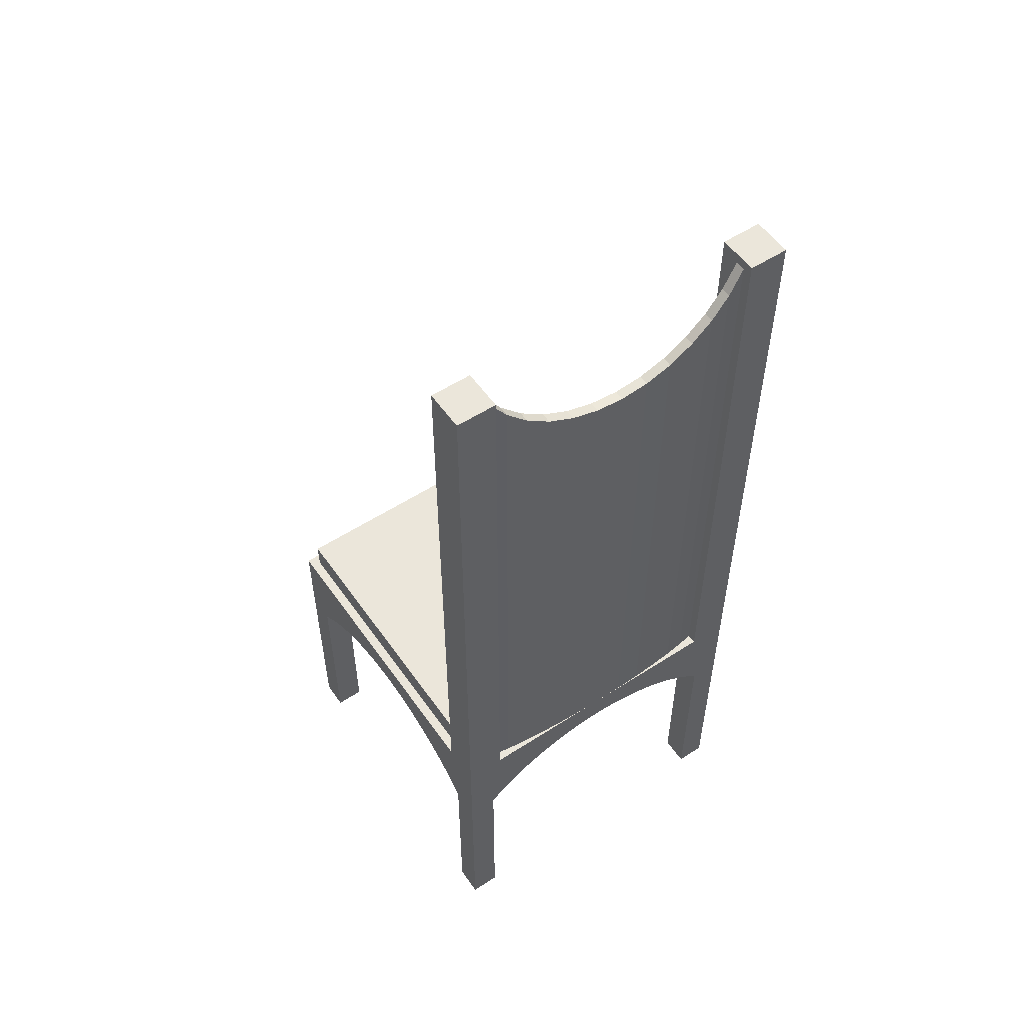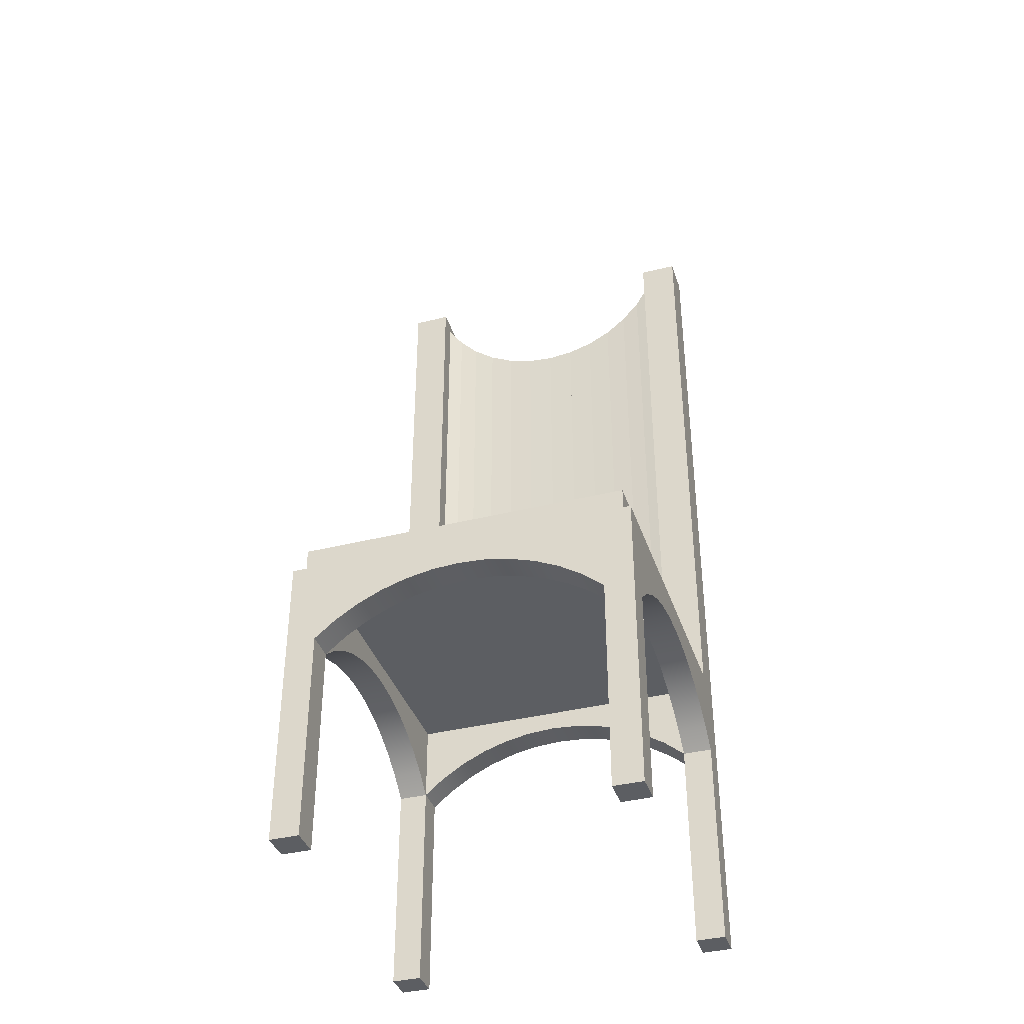
<metadata>
{"format":"obj","ext":"obj","renderer":"f3d","projection":"perspective","resolution":1024,"background":"white","views":[{"elev":54.7,"azim":-34.4,"up":"+Y"},{"elev":-38.2,"azim":-162.4,"up":"+Y"}]}
</metadata>
<code>
v 0.1564 -0.04925 0.07
v 0.1564 -0.02164 -0.2061
v 0.1564 -0.04925 -0.2061
v 0.1564 -0.02164 0.07
v -0.1564 -0.02164 -0.2061
v 0.1656 -0.04925 -0.2153
v -0.1564 -0.02164 0.07
v -0.1564 -0.04925 -0.2061
v -0.1656 -0.04925 -0.2153
v 0.1656 -0.04925 0.0792
v -0.1564 -0.04925 0.07
v 0 -0.07686 -0.2153
v 0.1288 -0.04925 0.0792
v 0.1656 -0.07846 -0.07496
v -0.1656 -0.04925 0.0792
v 0.02532 -0.07846 -0.2153
v -0.02532 -0.07846 -0.2153
v 0.1656 0.5489 0.0792
v 0.1656 -0.08326 -0.09987
v 0.1656 -0.07686 -0.04964
v 0.1139 -0.04925 0.1002
v -0.1656 -0.07846 -0.07496
v 0.05023 -0.08326 -0.2153
v 0 -0.07686 -0.1877
v -0.05023 -0.08326 -0.2153
v -0.02532 -0.07846 -0.1877
v 0.1288 0.5489 0.0792
v 0.1656 0.5489 0.116
v 0.1656 -0.09117 -0.124
v 0.138 -0.07846 -0.07496
v 0.1656 -0.07846 -0.02432
v 0.138 -0.07686 -0.04964
v 0.1288 -0.04925 0.0976
v 0.09558 -0.04925 0.1025
v -0.1288 -0.04925 0.0792
v -0.1656 -0.08326 -0.09987
v -0.1656 -0.07686 -0.04964
v 0.07434 -0.09117 -0.2153
v 0.02532 -0.07846 -0.1877
v -0.07434 -0.09117 -0.2153
v -0.05023 -0.08326 -0.1877
v 0.1288 0.5489 0.116
v 0.1288 0.5397 0.0976
v 0.1656 -0.1321 0.0884
v 0.1656 -0.1021 -0.1469
v 0.138 -0.08326 -0.09987
v 0.1656 -0.08326 0.000594
v 0.138 -0.07846 -0.02432
v 0.1139 -0.04925 0.1094
v 0.1139 0.5187 0.1002
v 0.07434 -0.04925 0.1043
v 0 -0.04925 0.116
v -0.1288 0.5489 0.0792
v -0.1656 -0.09117 -0.124
v -0.138 -0.08326 -0.09987
v -0.138 -0.07846 -0.07496
v -0.1656 -0.07846 -0.02432
v 0.09725 -0.1021 -0.2153
v 0.05023 -0.08326 -0.1877
v 0.138 -0.05845 -0.1877
v -0.138 -0.05845 -0.1877
v -0.09725 -0.1021 -0.2153
v -0.07434 -0.09117 -0.1877
v 0.1656 -0.3345 0.0884
v 0.1656 -0.1158 0.06896
v 0.1288 -0.04925 0.116
v 0.1656 -0.1158 -0.1682
v 0.138 -0.09117 -0.124
v 0.138 -0.05845 0.0884
v 0.1656 -0.09117 0.0247
v 0.138 -0.08326 0.000594
v 0.1288 0.5397 0.1068
v 0.1288 -0.04925 0.1068
v 0.09558 0.5005 0.1025
v 0.09558 -0.04925 0.1117
v 0.05084 -0.04925 0.1057
v 0.02581 -0.04925 0.1065
v -0.05084 -0.04925 0.1057
v -0.1656 0.5489 0.0792
v -0.1288 -0.04925 0.0976
v -0.1656 -0.1021 -0.1469
v -0.138 -0.09117 -0.124
v -0.138 -0.07686 -0.04964
v -0.1656 -0.08326 0.000594
v 0.1186 -0.1158 -0.2153
v 0.07434 -0.09117 -0.1877
v -0.1186 -0.1158 -0.2153
v -0.09725 -0.1021 -0.1877
v 0.1656 -0.3345 0.116
v 0.138 -0.1321 0.0884
v 0.1656 -0.1021 0.04761
v 0.138 -0.1321 0.116
v 0.1656 -0.1321 -0.1877
v 0.138 -0.1021 -0.1469
v 0.138 -0.09117 0.0247
v 0.1139 0.5187 0.1094
v 0.07434 -0.04925 0.1135
v 0.07434 0.4858 0.1043
v 0.02581 -0.04925 0.1157
v 0 -0.04925 0.1068
v -0.05084 -0.04925 0.1149
v -0.07434 -0.04925 0.1043
v -0.1656 0.5489 0.116
v -0.1656 -0.1321 0.0884
v -0.1288 0.5397 0.0976
v -0.1139 -0.04925 0.1002
v -0.1656 -0.1158 -0.1682
v -0.138 -0.1021 -0.1469
v -0.138 -0.05845 0.0884
v -0.138 -0.07846 -0.02432
v -0.1656 -0.09117 0.0247
v 0.138 -0.1321 -0.2153
v 0.09725 -0.1021 -0.1877
v -0.138 -0.1321 -0.2153
v -0.1186 -0.1158 -0.1877
v 0.138 -0.3345 0.116
v 0.138 -0.3345 0.0884
v 0.138 -0.1158 0.06896
v 0.1186 -0.1158 0.116
v 0.1656 -0.3345 -0.2153
v 0.138 -0.1158 -0.1682
v 0.138 -0.1021 0.04761
v 0.09558 0.5005 0.1117
v 0.05084 -0.04925 0.1149
v 0.05084 0.475 0.1057
v 0 0.4661 0.116
v 0.02581 0.4683 0.1065
v -0.02581 -0.04925 0.1157
v 0 0.4661 0.1068
v -0.1288 -0.04925 0.116
v -0.05084 0.475 0.1149
v -0.07434 0.4858 0.1043
v -0.09558 -0.04925 0.1025
v -0.1288 0.5489 0.116
v -0.1656 -0.1158 0.06896
v -0.1139 0.5187 0.1002
v -0.1288 -0.04925 0.1068
v -0.1656 -0.1321 -0.1877
v -0.138 -0.1158 -0.1682
v -0.138 -0.08326 0.000594
v -0.1656 -0.1021 0.04761
v 0.1186 -0.1158 -0.1877
v -0.138 -0.3345 -0.2153
v -0.138 -0.1321 -0.1877
v 0.09725 -0.1021 0.116
v 0.1186 -0.1158 0.0884
v 0.1656 -0.3345 -0.1877
v 0.138 -0.1321 -0.1877
v 0 -0.07686 0.0884
v 0.07434 0.4858 0.1135
v 0.05084 0.475 0.1149
v 0.02581 0.4683 0.1157
v -0.02581 0.4683 0.1157
v -0.02581 -0.04925 0.1065
v -0.02581 0.4683 0.1065
v -0.07434 -0.04925 0.1135
v -0.05084 0.475 0.1057
v -0.09558 0.5005 0.1025
v -0.07434 0.4858 0.1135
v -0.1656 -0.3345 0.116
v -0.138 -0.1158 0.06896
v -0.1288 0.5397 0.1068
v -0.1139 -0.04925 0.1094
v -0.1656 -0.3345 -0.2153
v -0.138 -0.09117 0.0247
v 0.138 -0.3345 -0.2153
v 0.07434 -0.09117 0.116
v 0.09725 -0.1021 0.0884
v 0.138 -0.3345 -0.1877
v 0.02532 -0.07846 0.0884
v -0.02532 -0.07846 0.0884
v 0 -0.07686 0.116
v -0.09558 -0.04925 0.1117
v -0.138 -0.1321 0.116
v -0.1656 -0.3345 0.0884
v -0.138 -0.1021 0.04761
v -0.138 -0.1321 0.0884
v -0.1139 0.5187 0.1094
v -0.1656 -0.3345 -0.1877
v -0.138 -0.3345 -0.1877
v 0.05023 -0.08326 0.116
v 0.07434 -0.09117 0.0884
v 0.05023 -0.08326 0.0884
v 0.02532 -0.07846 0.116
v -0.05023 -0.08326 0.0884
v -0.02532 -0.07846 0.116
v -0.09558 0.5005 0.1117
v -0.1186 -0.1158 0.116
v -0.138 -0.3345 0.0884
v -0.138 -0.3345 0.116
v -0.07434 -0.09117 0.0884
v -0.05023 -0.08326 0.116
v -0.09725 -0.1021 0.116
v -0.1186 -0.1158 0.0884
v -0.09725 -0.1021 0.0884
v -0.07434 -0.09117 0.116
g mesh1_mesh1-geometry
f 1 2 3
f 2 1 4
f 5 3 2
f 3 6 1
f 1 7 4
f 7 2 4
f 3 5 8
f 2 7 5
f 6 3 9
f 10 1 6
f 7 1 11
f 7 8 5
f 9 3 8
f 9 12 6
f 1 10 13
f 10 6 14
f 1 13 11
f 8 7 11
f 9 8 15
f 12 16 6
f 12 9 17
f 18 13 10
f 14 6 19
f 20 10 14
f 11 13 21
f 11 15 8
f 15 22 9
f 16 23 6
f 12 24 16
f 17 9 25
f 17 26 12
f 13 18 27
f 18 10 28
f 19 6 29
f 14 19 30
f 31 10 20
f 20 14 32
f 21 13 33
f 11 21 34
f 11 35 15
f 36 9 22
f 37 22 15
f 23 38 6
f 16 39 23
f 39 16 24
f 24 12 26
f 25 9 40
f 25 41 17
f 26 17 41
f 18 42 27
f 27 43 13
f 44 28 10
f 42 18 28
f 29 6 45
f 19 29 46
f 46 30 19
f 30 32 14
f 47 10 31
f 31 20 48
f 32 48 20
f 33 13 43
f 33 49 21
f 21 49 33
f 21 33 50
f 50 34 21
f 49 34 21
f 21 34 49
f 11 34 51
f 11 52 35
f 53 15 35
f 54 9 36
f 36 22 55
f 22 37 56
f 57 37 15
f 38 58 6
f 23 59 38
f 59 23 39
f 39 60 24
f 24 60 39
f 61 26 24
f 24 26 61
f 40 9 62
f 40 63 25
f 41 25 63
f 61 41 26
f 26 41 61
f 43 27 42
f 64 28 44
f 44 10 65
f 42 28 66
f 45 6 67
f 29 45 68
f 68 46 29
f 30 46 60
f 32 30 69
f 70 10 47
f 47 31 71
f 48 71 31
f 48 32 69
f 72 33 43
f 43 33 72
f 43 50 33
f 49 33 73
f 73 33 49
f 49 50 21
f 21 50 49
f 34 50 74
f 34 49 75
f 75 49 34
f 75 51 34
f 34 51 75
f 74 51 34
f 11 51 76
f 11 77 52
f 35 52 78
f 15 53 79
f 80 53 35
f 81 9 54
f 54 36 82
f 56 55 22
f 55 82 36
f 83 56 37
f 37 57 83
f 84 57 15
f 58 85 6
f 38 86 58
f 86 38 59
f 59 60 39
f 39 60 59
f 24 60 61
f 61 60 24
f 62 9 87
f 62 88 40
f 63 40 88
f 61 63 41
f 41 63 61
f 43 42 72
f 89 28 64
f 44 90 64
f 65 10 91
f 44 65 90
f 66 28 92
f 73 42 66
f 67 6 93
f 45 67 94
f 94 68 45
f 46 68 60
f 69 30 60
f 91 10 70
f 70 47 95
f 71 95 47
f 71 48 69
f 33 72 73
f 73 72 33
f 43 72 50
f 66 49 73
f 73 49 72
f 50 49 96
f 96 49 50
f 50 96 74
f 75 74 34
f 34 74 75
f 49 66 75
f 49 75 96
f 51 75 97
f 97 75 51
f 51 74 98
f 76 51 97
f 98 76 51
f 11 76 77
f 99 52 77
f 52 77 99
f 77 52 100
f 99 77 52
f 100 52 77
f 52 101 78
f 35 78 102
f 53 103 79
f 79 104 15
f 53 80 105
f 35 106 80
f 107 9 81
f 81 54 108
f 82 108 54
f 56 61 55
f 55 61 82
f 83 109 56
f 110 83 57
f 57 84 110
f 111 84 15
f 85 112 6
f 58 113 85
f 113 58 86
f 86 60 59
f 59 60 86
f 61 109 60
f 87 9 114
f 87 115 62
f 88 62 115
f 61 88 63
f 63 88 61
f 72 42 73
f 89 116 28
f 116 64 89
f 89 64 116
f 117 64 90
f 65 91 118
f 118 90 65
f 92 28 116
f 119 66 92
f 120 93 6
f 67 93 121
f 121 94 67
f 68 94 60
f 69 60 109
f 91 70 122
f 95 122 70
f 95 71 69
f 96 50 72
f 96 72 49
f 123 74 96
f 74 75 123
f 123 75 74
f 75 66 97
f 123 96 75
f 75 97 123
f 97 98 51
f 51 98 97
f 74 123 98
f 76 97 124
f 76 98 125
f 76 99 77
f 77 99 76
f 125 77 76
f 99 66 52
f 126 99 52
f 99 127 77
f 77 127 99
f 128 100 52
f 52 100 128
f 100 126 52
f 52 126 100
f 77 129 100
f 101 52 130
f 78 131 101
f 101 131 78
f 101 102 78
f 78 102 101
f 102 78 132
f 35 102 133
f 103 53 134
f 103 104 79
f 104 135 15
f 80 136 105
f 137 105 80
f 80 105 137
f 53 105 134
f 35 133 106
f 136 80 106
f 106 137 80
f 80 137 106
f 138 9 107
f 107 81 139
f 108 139 81
f 82 61 108
f 109 61 56
f 110 109 83
f 140 110 84
f 84 111 140
f 141 111 15
f 6 112 120
f 85 142 112
f 142 85 113
f 113 60 86
f 86 60 113
f 114 9 143
f 114 144 87
f 115 87 144
f 61 115 88
f 88 115 61
f 64 116 117
f 117 116 64
f 117 90 116
f 122 118 91
f 90 118 69
f 92 116 90
f 145 66 119
f 92 146 119
f 93 120 147
f 148 121 93
f 94 121 60
f 109 149 69
f 122 95 69
f 97 66 124
f 150 123 97
f 98 97 150
f 150 97 98
f 150 98 123
f 151 97 124
f 99 76 124
f 124 76 99
f 124 125 76
f 76 125 124
f 98 150 125
f 77 125 127
f 124 66 99
f 52 66 130
f 99 126 152
f 126 52 153
f 127 99 152
f 152 99 127
f 129 77 127
f 100 128 154
f 154 128 100
f 128 153 52
f 126 100 129
f 129 100 126
f 129 155 100
f 101 130 156
f 131 78 157
f 157 78 131
f 131 153 101
f 101 156 131
f 102 101 156
f 156 101 102
f 157 132 78
f 132 158 102
f 159 102 132
f 132 102 159
f 156 133 102
f 102 133 156
f 133 102 158
f 134 130 103
f 160 104 103
f 135 141 15
f 135 104 161
f 136 162 105
f 105 137 162
f 162 137 105
f 134 105 162
f 158 106 133
f 133 163 106
f 106 163 133
f 106 158 136
f 163 136 106
f 106 136 163
f 137 106 163
f 163 106 137
f 164 9 138
f 138 107 144
f 139 144 107
f 108 61 139
f 140 109 110
f 165 140 111
f 111 141 165
f 166 120 112
f 148 112 142
f 142 60 113
f 113 60 142
f 164 143 9
f 114 143 144
f 115 61 144
f 144 61 115
f 118 122 69
f 90 69 146
f 146 92 90
f 167 66 145
f 119 168 145
f 168 119 146
f 169 120 147
f 147 120 169
f 147 169 93
f 148 60 121
f 148 93 169
f 149 170 69
f 149 109 171
f 97 151 150
f 124 152 151
f 125 124 151
f 151 124 125
f 152 124 99
f 151 125 150
f 125 151 127
f 130 66 172
f 126 129 152
f 153 155 126
f 152 127 151
f 127 152 129
f 154 153 128
f 128 153 154
f 154 100 155
f 128 101 153
f 129 126 155
f 156 130 173
f 78 154 157
f 131 157 153
f 157 131 132
f 159 131 156
f 102 159 156
f 156 159 102
f 132 159 158
f 159 132 131
f 133 156 173
f 173 156 133
f 173 158 133
f 133 158 173
f 130 174 103
f 134 162 130
f 175 104 160
f 103 174 160
f 141 135 176
f 177 161 104
f 161 176 135
f 162 136 178
f 178 137 162
f 130 162 137
f 163 133 173
f 173 133 163
f 158 178 136
f 136 163 178
f 178 163 136
f 163 130 137
f 137 178 163
f 164 138 179
f 138 144 179
f 144 139 61
f 165 109 140
f 176 165 141
f 120 169 166
f 166 169 120
f 112 148 166
f 60 142 148
f 148 142 60
f 143 179 164
f 164 179 143
f 180 144 143
f 168 146 69
f 181 66 167
f 145 182 167
f 182 145 168
f 169 166 148
f 170 183 69
f 149 184 170
f 171 109 185
f 171 172 149
f 172 66 184
f 172 186 130
f 153 154 155
f 155 154 153
f 155 153 157
f 155 157 154
f 173 130 163
f 156 173 159
f 187 158 159
f 158 173 187
f 187 173 158
f 188 174 130
f 175 189 104
f 189 160 175
f 175 160 189
f 190 160 174
f 177 109 161
f 177 104 189
f 161 109 176
f 178 173 163
f 178 158 187
f 180 179 144
f 176 109 165
f 179 143 180
f 180 143 179
f 182 168 69
f 184 66 181
f 167 183 181
f 183 167 182
f 183 182 69
f 170 181 183
f 184 149 172
f 181 170 184
f 185 109 191
f 185 186 171
f 172 171 186
f 186 192 130
f 187 159 173
f 173 178 187
f 188 177 174
f 193 188 130
f 160 189 190
f 190 189 160
f 190 174 189
f 177 194 109
f 177 189 174
f 191 109 195
f 191 192 185
f 186 185 192
f 192 196 130
f 177 188 194
f 193 194 188
f 196 193 130
f 195 109 194
f 195 196 191
f 192 191 196
f 194 193 195
f 196 195 193
g mesh1_mesh1-geometry
f 3 2 1
f 4 1 2
f 2 3 5
f 4 7 1
f 4 2 7
f 8 5 3
f 5 7 2
f 11 1 7
f 5 8 7
f 11 7 8
f 21 34 50
f 74 50 34
f 74 96 50
f 96 75 49
f 51 76 98
f 96 74 123
f 75 96 123
f 125 98 76
f 52 99 126
f 100 129 77
f 105 136 80
f 106 80 136
f 124 97 151
f 125 150 98
f 152 126 99
f 127 77 129
f 101 153 131
f 102 158 132
f 158 102 133
f 105 162 136
f 150 151 97
f 150 125 151
f 152 129 126
f 129 152 127
f 153 101 128
f 157 154 78
f 153 157 131
f 158 159 132
f 178 136 162
f 162 137 178
f 163 178 137
f 157 153 155
f 154 157 155
f 159 173 156
f 159 158 187
f 173 159 187
g mesh1_mesh1-geometry
f 1 6 3
f 9 3 6
f 6 1 10
f 8 3 9
f 6 12 9
f 13 10 1
f 14 6 10
f 11 13 1
f 15 8 9
f 6 16 12
f 17 9 12
f 10 13 18
f 19 6 14
f 14 10 20
f 21 13 11
f 8 15 11
f 9 22 15
f 6 23 16
f 16 24 12
f 25 9 17
f 12 26 17
f 27 18 13
f 28 10 18
f 29 6 19
f 30 19 14
f 20 10 31
f 32 14 20
f 33 13 21
f 34 21 11
f 15 35 11
f 22 9 36
f 15 22 37
f 6 38 23
f 23 39 16
f 24 16 39
f 26 12 24
f 40 9 25
f 17 41 25
f 41 17 26
f 27 42 18
f 13 43 27
f 10 28 44
f 28 18 42
f 45 6 29
f 46 29 19
f 19 30 46
f 14 32 30
f 31 10 47
f 48 20 31
f 20 48 32
f 43 13 33
f 51 34 11
f 35 52 11
f 35 15 53
f 36 9 54
f 55 22 36
f 56 37 22
f 15 37 57
f 6 58 38
f 38 59 23
f 39 23 59
f 62 9 40
f 25 63 40
f 63 25 41
f 42 27 43
f 44 28 64
f 65 10 44
f 66 28 42
f 67 6 45
f 68 45 29
f 29 46 68
f 60 46 30
f 69 30 32
f 47 10 70
f 71 31 47
f 31 71 48
f 69 32 48
f 76 51 11
f 52 77 11
f 78 52 35
f 79 53 15
f 35 53 80
f 54 9 81
f 82 36 54
f 22 55 56
f 36 82 55
f 37 56 83
f 83 57 37
f 15 57 84
f 6 85 58
f 58 86 38
f 59 38 86
f 87 9 62
f 40 88 62
f 88 40 63
f 72 42 43
f 64 28 89
f 64 90 44
f 91 10 65
f 90 65 44
f 92 28 66
f 66 42 73
f 93 6 67
f 94 67 45
f 45 68 94
f 60 68 46
f 60 30 69
f 70 10 91
f 95 47 70
f 47 95 71
f 69 48 71
f 73 49 66
f 75 66 49
f 97 51 76
f 77 76 11
f 77 52 99
f 78 101 52
f 102 78 35
f 79 103 53
f 15 104 79
f 105 80 53
f 80 106 35
f 81 9 107
f 108 54 81
f 54 108 82
f 55 61 56
f 82 61 55
f 56 109 83
f 57 83 110
f 110 84 57
f 15 84 111
f 6 112 85
f 85 113 58
f 86 58 113
f 60 109 61
f 114 9 87
f 62 115 87
f 115 62 88
f 73 42 72
f 28 116 89
f 90 64 117
f 118 91 65
f 65 90 118
f 116 28 92
f 92 66 119
f 6 93 120
f 121 93 67
f 67 94 121
f 60 94 68
f 109 60 69
f 122 70 91
f 70 122 95
f 69 71 95
f 97 66 75
f 124 97 76
f 52 66 99
f 130 52 101
f 133 102 35
f 134 53 103
f 79 104 103
f 15 135 104
f 134 105 53
f 106 133 35
f 107 9 138
f 139 81 107
f 81 139 108
f 108 61 82
f 56 61 109
f 83 109 110
f 84 110 140
f 140 111 84
f 15 111 141
f 120 112 6
f 112 142 85
f 113 85 142
f 143 9 114
f 87 144 114
f 144 87 115
f 116 90 117
f 91 118 122
f 69 118 90
f 90 116 92
f 119 66 145
f 119 146 92
f 147 120 93
f 93 121 148
f 60 121 94
f 69 149 109
f 69 95 122
f 124 66 97
f 99 66 124
f 130 66 52
f 156 130 101
f 103 130 134
f 103 104 160
f 15 141 135
f 161 104 135
f 162 105 134
f 138 9 164
f 144 107 138
f 107 144 139
f 139 61 108
f 110 109 140
f 111 140 165
f 165 141 111
f 112 120 166
f 142 112 148
f 9 143 164
f 144 143 114
f 69 122 118
f 146 69 90
f 90 92 146
f 145 66 167
f 145 168 119
f 146 119 168
f 93 169 147
f 121 60 148
f 169 93 148
f 69 170 149
f 171 109 149
f 172 66 130
f 173 130 156
f 103 174 130
f 130 162 134
f 160 104 175
f 160 174 103
f 176 135 141
f 104 161 177
f 135 176 161
f 137 162 130
f 137 130 163
f 179 138 164
f 179 144 138
f 61 139 144
f 140 109 165
f 141 165 176
f 166 148 112
f 143 144 180
f 69 146 168
f 167 66 181
f 167 182 145
f 168 145 182
f 148 166 169
f 69 183 170
f 170 184 149
f 185 109 171
f 149 172 171
f 184 66 172
f 130 186 172
f 163 130 173
f 130 174 188
f 104 189 175
f 174 160 190
f 161 109 177
f 189 104 177
f 176 109 161
f 144 179 180
f 165 109 176
f 69 168 182
f 181 66 184
f 181 183 167
f 182 167 183
f 69 182 183
f 183 181 170
f 172 149 184
f 184 170 181
f 191 109 185
f 171 186 185
f 186 171 172
f 130 192 186
f 174 177 188
f 130 188 193
f 189 174 190
f 109 194 177
f 174 189 177
f 195 109 191
f 185 192 191
f 192 185 186
f 130 196 192
f 194 188 177
f 188 194 193
f 130 193 196
f 194 109 195
f 191 196 195
f 196 191 192
f 195 193 194
f 193 195 196
g mesh1_mesh1-geometry
f 50 33 21
f 33 50 43
f 34 51 74
f 50 72 43
f 72 49 73
f 98 74 51
f 72 50 96
f 49 72 96
f 123 97 75
f 98 123 74
f 76 77 125
f 132 78 102
f 97 123 150
f 123 98 150
f 127 125 77
f 153 52 126
f 52 153 128
f 100 155 129
f 131 156 101
f 78 132 157
f 133 106 158
f 136 158 106
f 151 152 124
f 99 124 152
f 127 151 125
f 126 155 153
f 151 127 152
f 155 100 154
f 155 126 129
f 132 131 157
f 156 131 159
f 131 132 159
f 136 178 158
f 163 173 178
f 187 158 178
f 187 178 173
g mesh2_mesh2-geometry
l 156 102
g mesh3_mesh3-geometry
l 173 133
g mesh4_mesh4-geometry
l 73 33
g mesh5_mesh5-geometry
l 75 34
g mesh6_mesh6-geometry
l 163 106
g mesh7_mesh7-geometry
l 137 80
g mesh8_mesh8-geometry
l 128 154
l 128 52
l 52 100
g mesh9_mesh9-geometry
l 39 24
l 59 39
l 24 26
l 86 59
l 26 41
l 113 86
l 41 63
l 142 113
l 63 88
l 148 142
l 88 115
l 115 144
g mesh10_mesh10-geometry
l 49 21
g mesh11_mesh11-geometry
l 179 164
l 164 143
g mesh12_mesh12-geometry
l 160 190
l 175 160
g mesh13_mesh13-geometry
l 64 89
g mesh14_mesh14-geometry
l 147 120
l 120 166
g mesh15_mesh15-geometry
l 61 60

</code>
